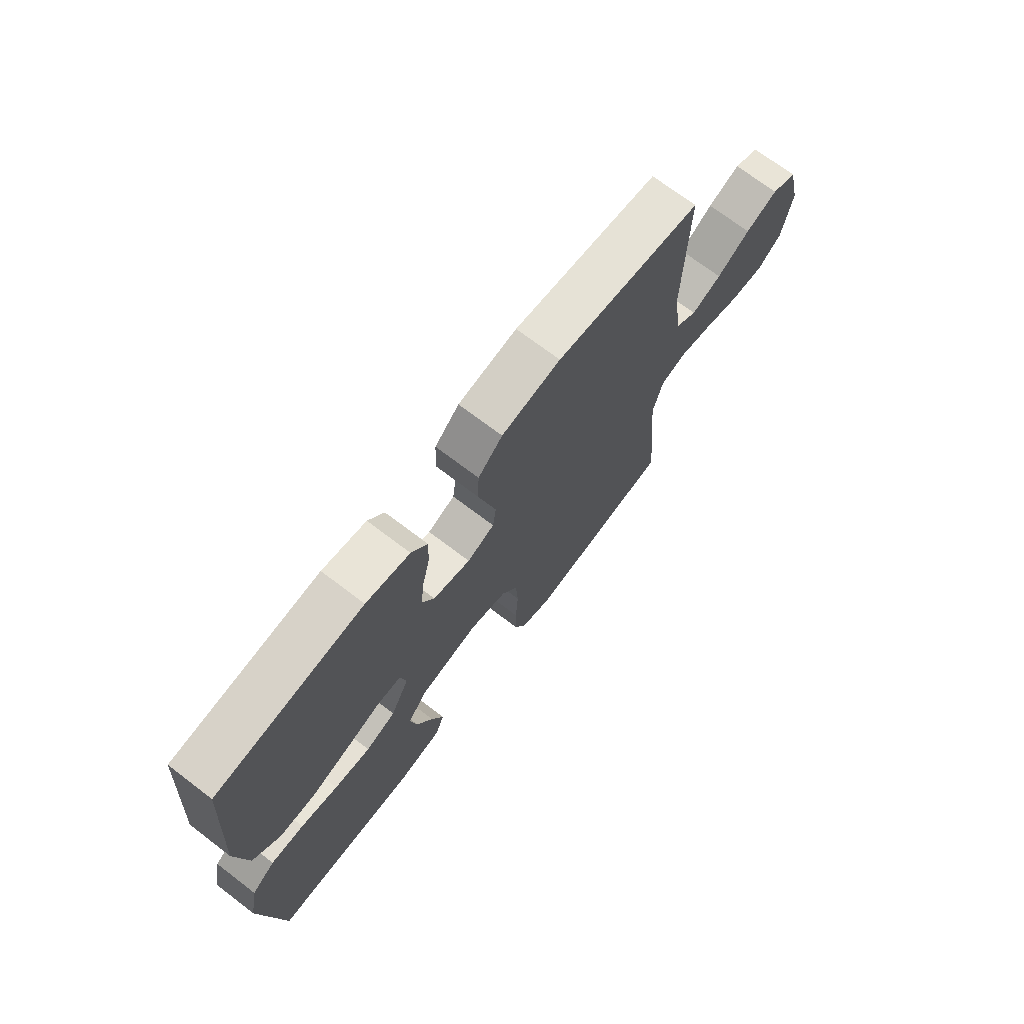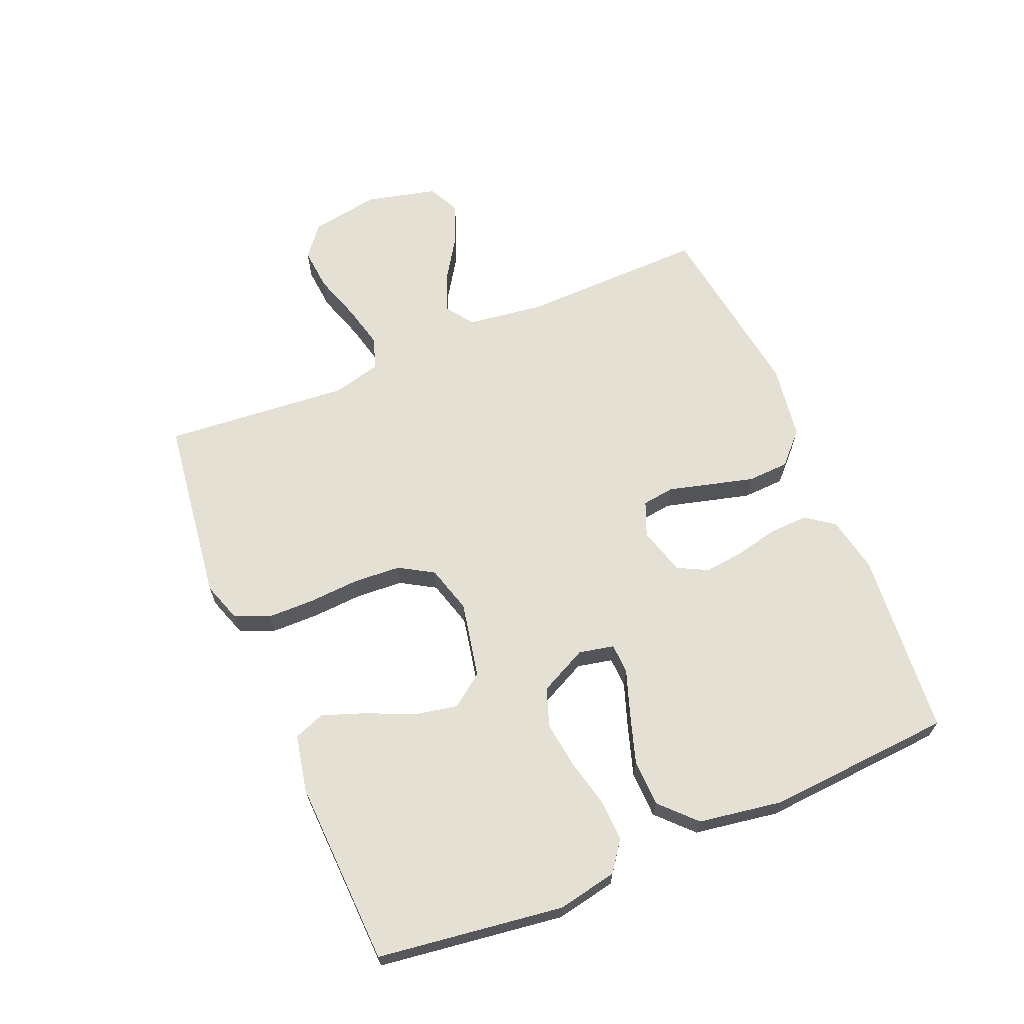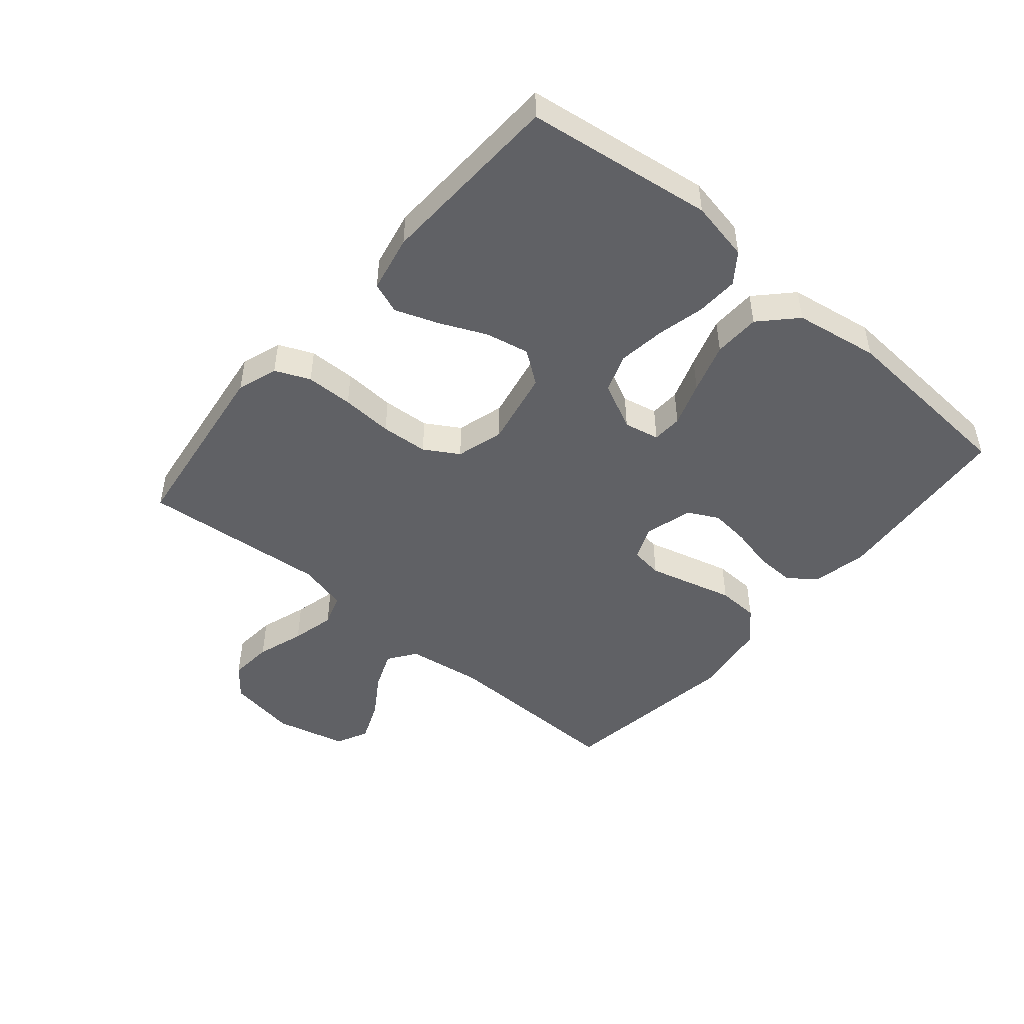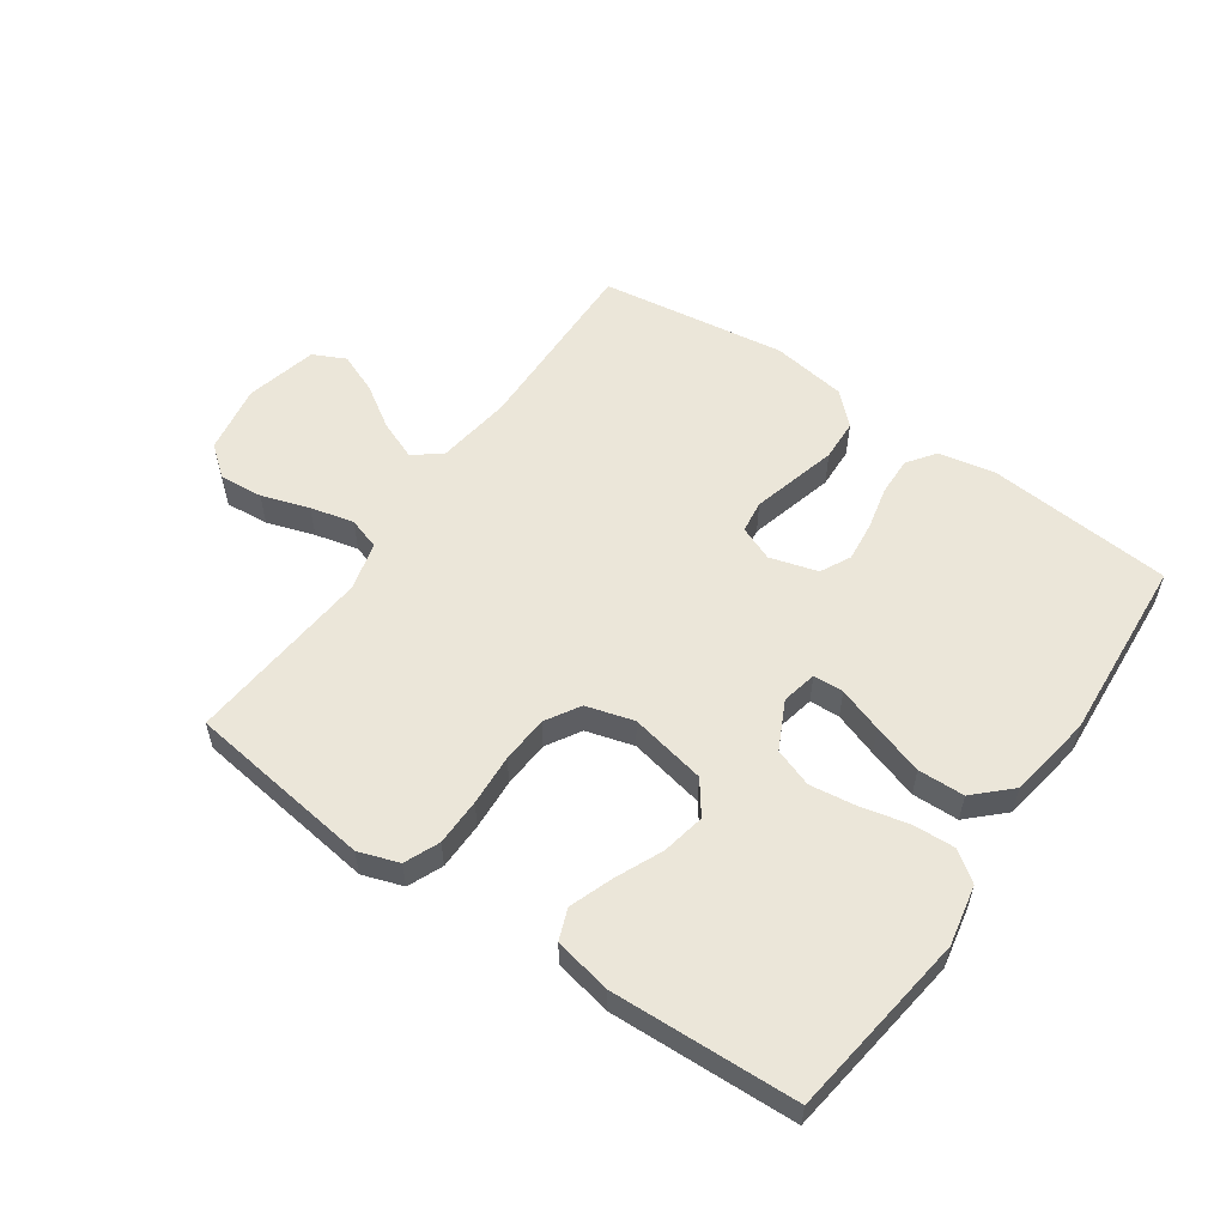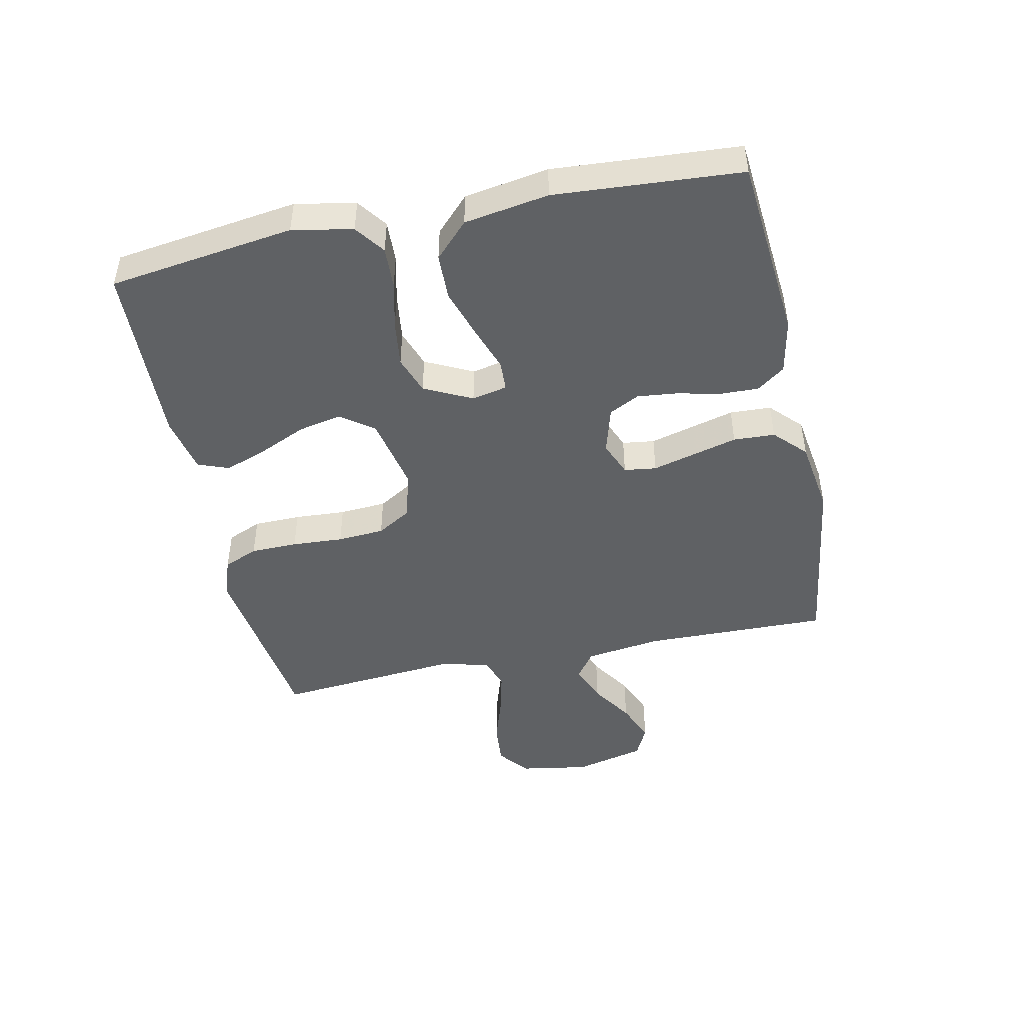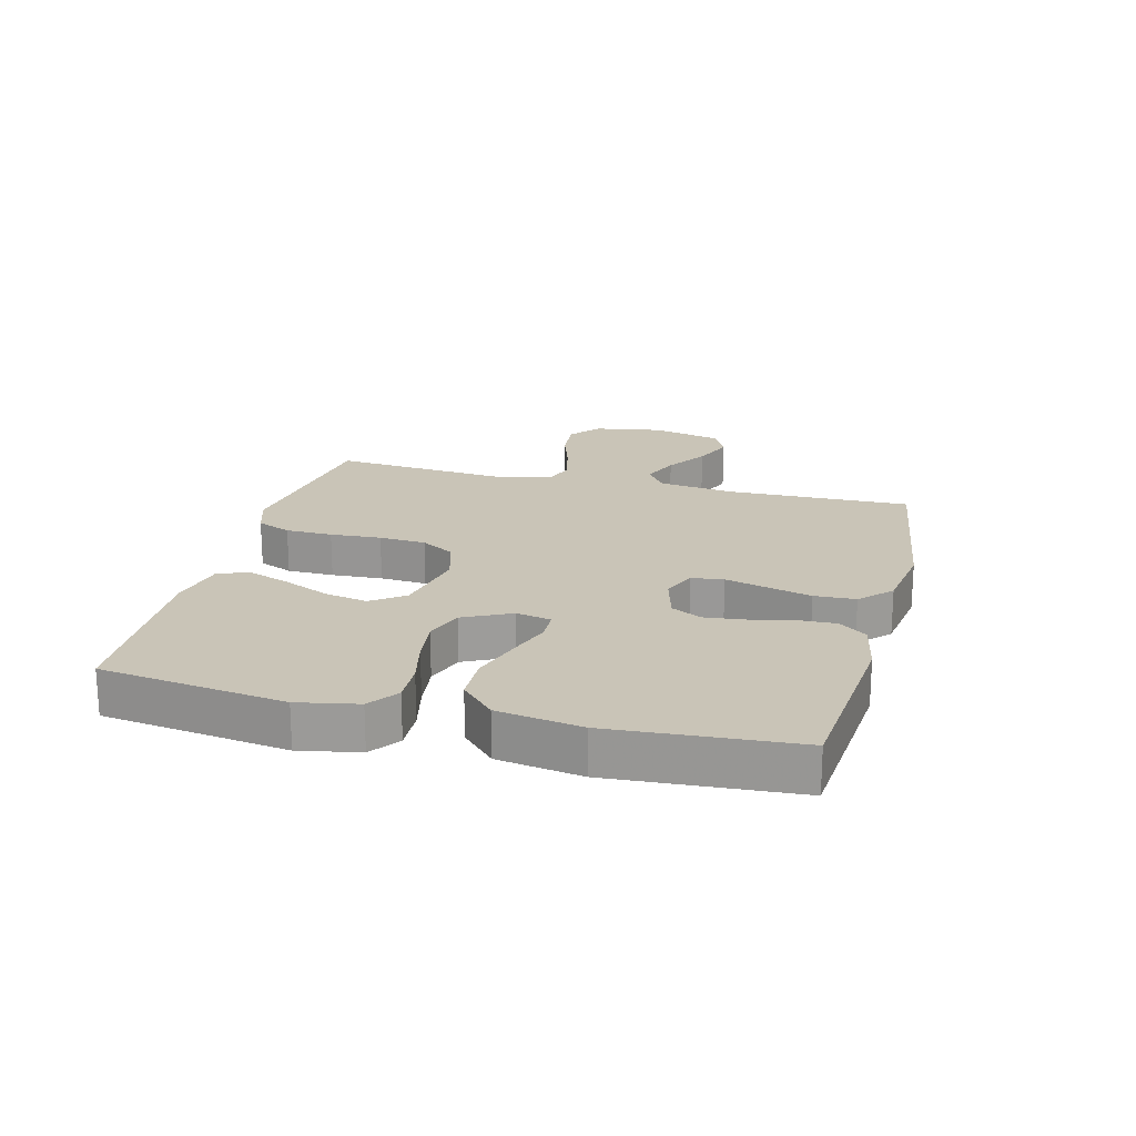
<metadata>
{"format":"obj","ext":"obj","renderer":"f3d","projection":"perspective","resolution":1024,"background":"white","views":[{"elev":71.4,"azim":-52.7,"up":"+Z"},{"elev":65.8,"azim":-112.8,"up":"+Y"},{"elev":-47.8,"azim":-130.3,"up":"+Y"},{"elev":56.3,"azim":-145.3,"up":"+Y"},{"elev":-46.4,"azim":-78.0,"up":"+Y"},{"elev":20.0,"azim":-75.5,"up":"+Y"}]}
</metadata>
<code>
v -0.5 0.07 -0.5
v -0.541 0.07 -0.2
v -0.522 0.07 -0.103
v -0.474 0.07 -0.068
v -0.406 0.07 -0.071
v -0.329 0.07 -0.089
v -0.254 0.07 -0.099
v -0.192 0.07 -0.077
v -0.154 0.07 0
v -0.166 0.07 0.057
v -0.215 0.07 0.059
v -0.287 0.07 0.034
v -0.368 0.07 0.008
v -0.443 0.07 0.01
v -0.499 0.07 0.064
v -0.521 0.07 0.2
v -0.5 0.07 0.5
v -0.2 0.07 0.526
v -0.11 0.07 0.508
v -0.077 0.07 0.463
v -0.079 0.07 0.4
v -0.095 0.07 0.33
v -0.102 0.07 0.266
v -0.077 0.07 0.217
v 0 0.07 0.195
v 0.056 0.07 0.218
v 0.063 0.07 0.27
v 0.045 0.07 0.338
v 0.026 0.07 0.41
v 0.029 0.07 0.477
v 0.079 0.07 0.525
v 0.2 0.07 0.543
v 0.5 0.07 0.5
v 0.494 0.07 0.2
v 0.511 0.07 0.076
v 0.556 0.07 0.044
v 0.618 0.07 0.069
v 0.686 0.07 0.113
v 0.752 0.07 0.14
v 0.804 0.07 0.115
v 0.832 0.07 0
v 0.813 0.07 -0.112
v 0.763 0.07 -0.152
v 0.693 0.07 -0.146
v 0.616 0.07 -0.121
v 0.546 0.07 -0.104
v 0.494 0.07 -0.121
v 0.474 0.07 -0.2
v 0.5 0.07 -0.5
v 0.2 0.07 -0.54
v 0.135 0.07 -0.518
v 0.111 0.07 -0.462
v 0.11 0.07 -0.386
v 0.115 0.07 -0.303
v 0.11 0.07 -0.227
v 0.077 0.07 -0.172
v 0 0.07 -0.15
v -0.123 0.07 -0.175
v -0.162 0.07 -0.228
v -0.148 0.07 -0.298
v -0.114 0.07 -0.374
v -0.089 0.07 -0.443
v -0.108 0.07 -0.493
v -0.2 0.07 -0.512
v -0.5 0 -0.5
v -0.541 0 -0.2
v -0.522 0 -0.103
v -0.474 0 -0.068
v -0.406 0 -0.071
v -0.329 0 -0.089
v -0.254 0 -0.099
v -0.192 0 -0.077
v -0.154 0 0
v -0.166 0 0.057
v -0.215 0 0.059
v -0.287 0 0.034
v -0.368 0 0.008
v -0.443 0 0.01
v -0.499 0 0.064
v -0.521 0 0.2
v -0.5 0 0.5
v -0.2 0 0.526
v -0.11 0 0.508
v -0.077 0 0.463
v -0.079 0 0.4
v -0.095 0 0.33
v -0.102 0 0.266
v -0.077 0 0.217
v 0 0 0.195
v 0.056 0 0.218
v 0.063 0 0.27
v 0.045 0 0.338
v 0.026 0 0.41
v 0.029 0 0.477
v 0.079 0 0.525
v 0.2 0 0.543
v 0.5 0 0.5
v 0.494 0 0.2
v 0.511 0 0.076
v 0.556 0 0.044
v 0.618 0 0.069
v 0.686 0 0.113
v 0.752 0 0.14
v 0.804 0 0.115
v 0.832 0 0
v 0.813 0 -0.112
v 0.763 0 -0.152
v 0.693 0 -0.146
v 0.616 0 -0.121
v 0.546 0 -0.104
v 0.494 0 -0.121
v 0.474 0 -0.2
v 0.5 0 -0.5
v 0.2 0 -0.54
v 0.135 0 -0.518
v 0.111 0 -0.462
v 0.11 0 -0.386
v 0.115 0 -0.303
v 0.11 0 -0.227
v 0.077 0 -0.172
v 0 0 -0.15
v -0.123 0 -0.175
v -0.162 0 -0.228
v -0.148 0 -0.298
v -0.114 0 -0.374
v -0.089 0 -0.443
v -0.108 0 -0.493
v -0.2 0 -0.512
f 4 5 6
f 3 4 6
f 2 3 6
f 1 2 6
f 64 1 6
f 63 64 6
f 62 63 6
f 61 62 6
f 60 61 6
f 59 60 6 7
f 58 59 7 8
f 57 58 8 9
f 56 57 9 10
f 52 53 54
f 51 52 54
f 50 51 54
f 49 50 54
f 48 49 54
f 47 48 54 55
f 46 47 55 56
f 43 44 45
f 42 43 45
f 41 42 45
f 40 41 45
f 39 40 45
f 38 39 45
f 37 38 45
f 36 37 45 46
f 46 56 10
f 36 46 10
f 35 36 10
f 32 33 34
f 31 32 34
f 30 31 34
f 29 30 34
f 28 29 34
f 27 28 34
f 26 27 34 35
f 20 21 22
f 19 20 22
f 18 19 22
f 17 18 22
f 16 17 22
f 15 16 22
f 14 15 22
f 13 14 22
f 12 13 22
f 11 12 22
f 11 22 23
f 35 10 11
f 26 35 11
f 25 26 11
f 11 23 24
f 11 24 25
f 70 69 68
f 70 68 67
f 70 67 66
f 70 66 65
f 70 65 128
f 70 128 127
f 70 127 126
f 70 126 125
f 70 125 124
f 71 70 124 123
f 72 71 123 122
f 73 72 122 121
f 74 73 121 120
f 118 117 116
f 118 116 115
f 118 115 114
f 118 114 113
f 118 113 112
f 119 118 112 111
f 120 119 111 110
f 109 108 107
f 109 107 106
f 109 106 105
f 109 105 104
f 109 104 103
f 109 103 102
f 109 102 101
f 110 109 101 100
f 74 120 110
f 74 110 100
f 74 100 99
f 98 97 96
f 98 96 95
f 98 95 94
f 98 94 93
f 98 93 92
f 98 92 91
f 99 98 91 90
f 86 85 84
f 86 84 83
f 86 83 82
f 86 82 81
f 86 81 80
f 86 80 79
f 86 79 78
f 86 78 77
f 86 77 76
f 86 76 75
f 87 86 75
f 75 74 99
f 75 99 90
f 75 90 89
f 88 87 75
f 89 88 75
f 1 65 66 2
f 2 66 67 3
f 3 67 68 4
f 4 68 69 5
f 5 69 70 6
f 6 70 71 7
f 7 71 72 8
f 8 72 73 9
f 9 73 74 10
f 10 74 75 11
f 11 75 76 12
f 12 76 77 13
f 13 77 78 14
f 14 78 79 15
f 15 79 80 16
f 16 80 81 17
f 17 81 82 18
f 18 82 83 19
f 19 83 84 20
f 20 84 85 21
f 21 85 86 22
f 22 86 87 23
f 23 87 88 24
f 24 88 89 25
f 25 89 90 26
f 26 90 91 27
f 27 91 92 28
f 28 92 93 29
f 29 93 94 30
f 30 94 95 31
f 31 95 96 32
f 32 96 97 33
f 33 97 98 34
f 34 98 99 35
f 35 99 100 36
f 36 100 101 37
f 37 101 102 38
f 38 102 103 39
f 39 103 104 40
f 40 104 105 41
f 41 105 106 42
f 42 106 107 43
f 43 107 108 44
f 44 108 109 45
f 45 109 110 46
f 46 110 111 47
f 47 111 112 48
f 48 112 113 49
f 49 113 114 50
f 50 114 115 51
f 51 115 116 52
f 52 116 117 53
f 53 117 118 54
f 54 118 119 55
f 55 119 120 56
f 56 120 121 57
f 57 121 122 58
f 58 122 123 59
f 59 123 124 60
f 60 124 125 61
f 61 125 126 62
f 62 126 127 63
f 63 127 128 64
f 64 128 65 1

</code>
